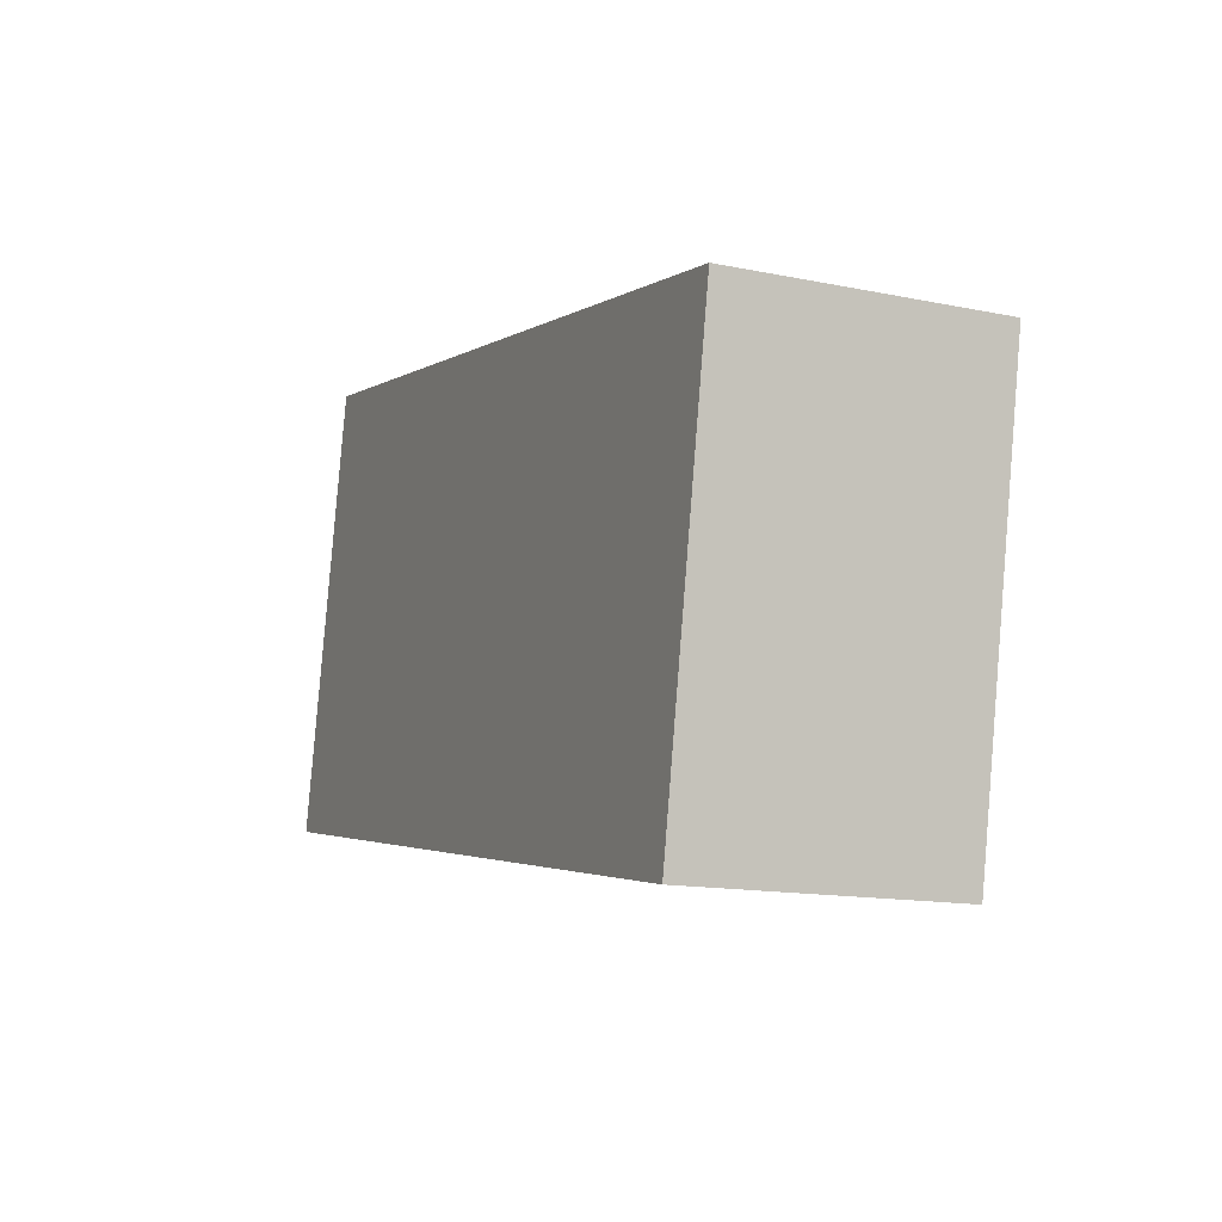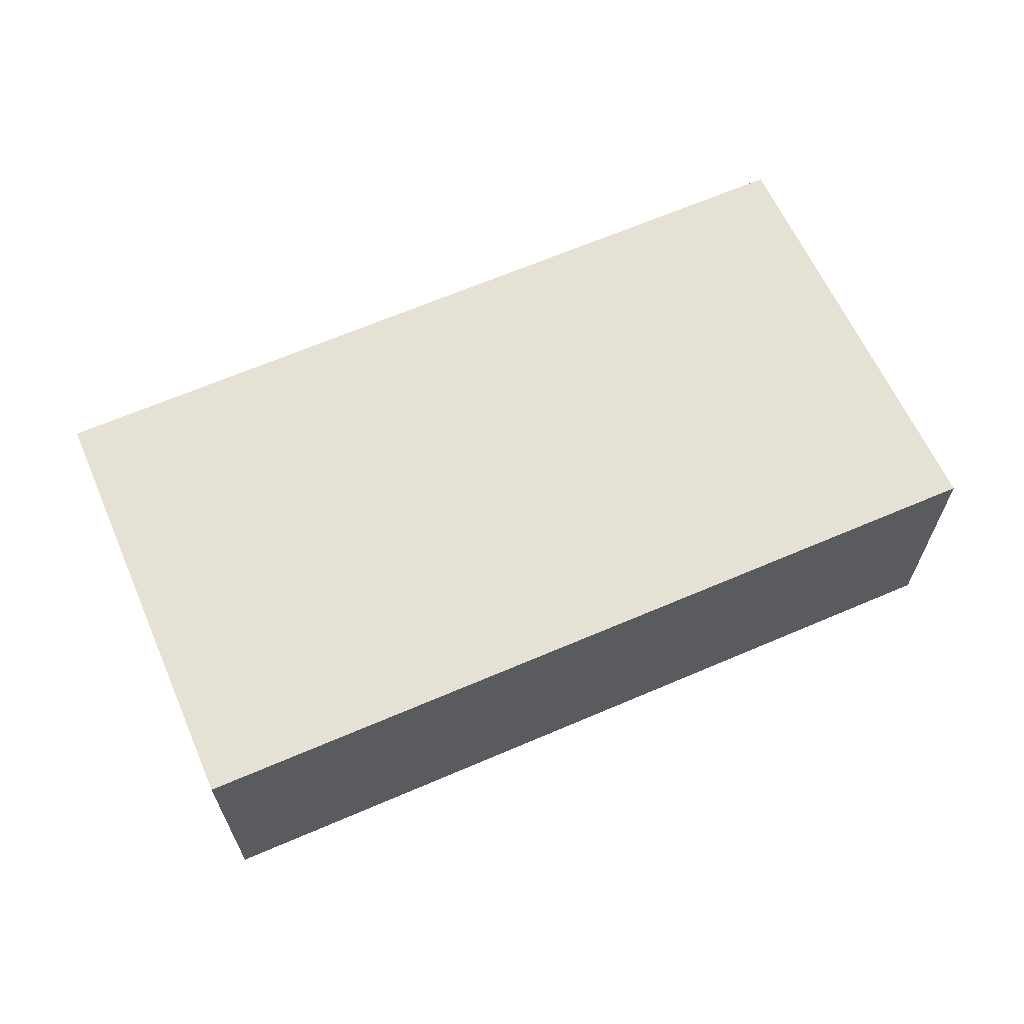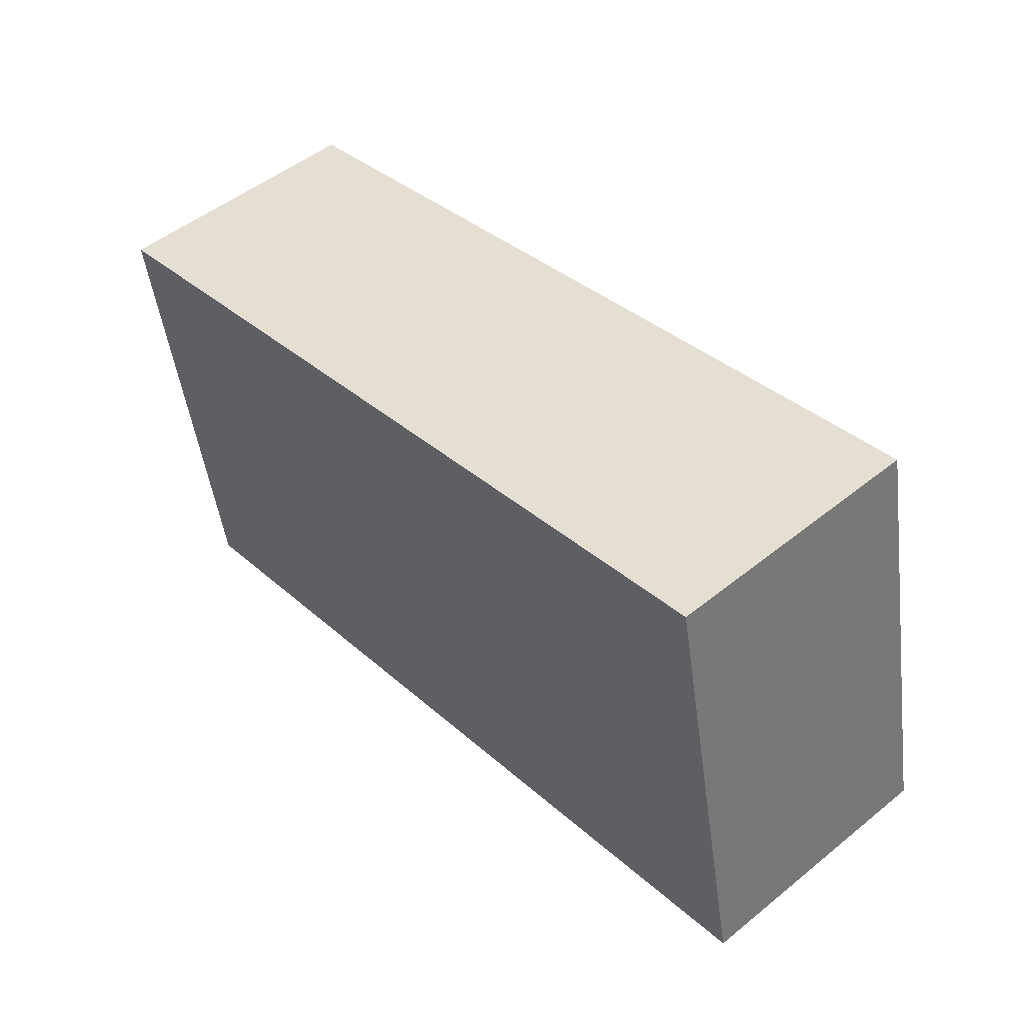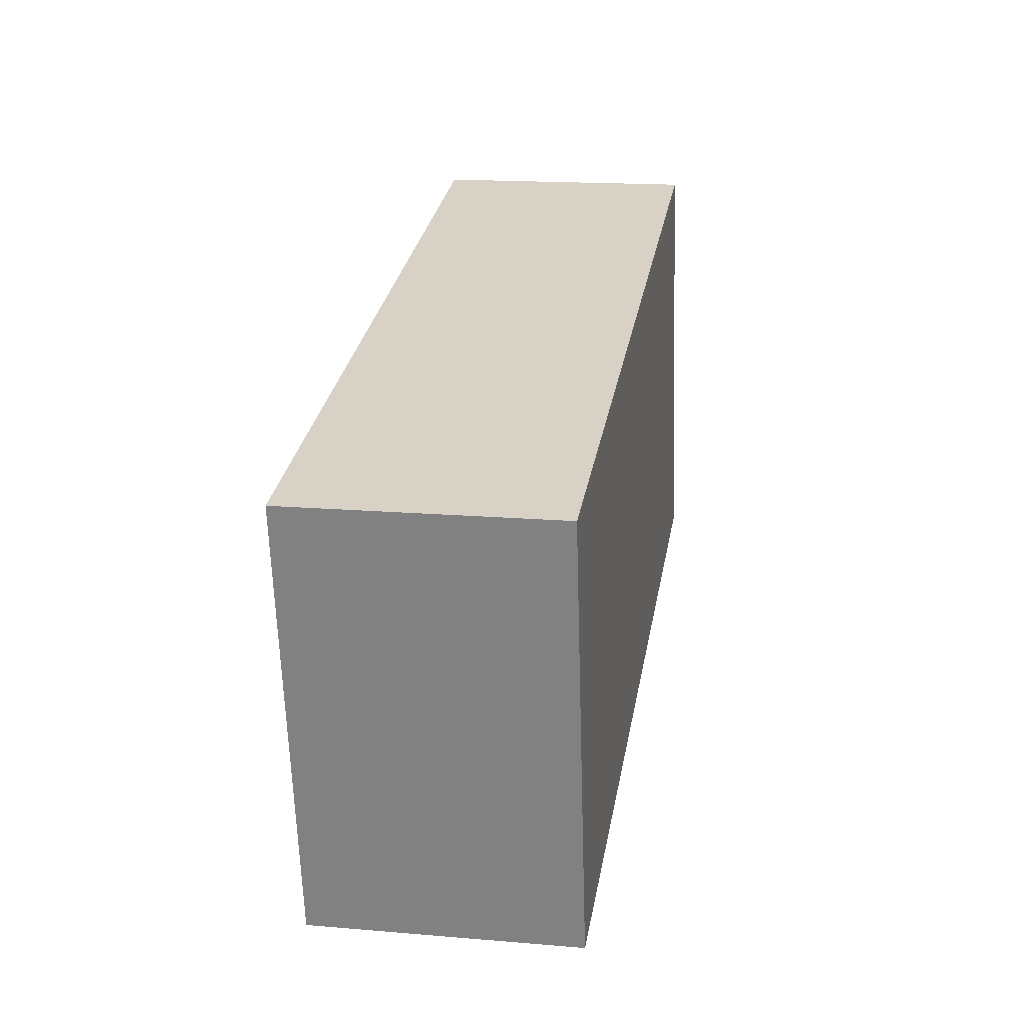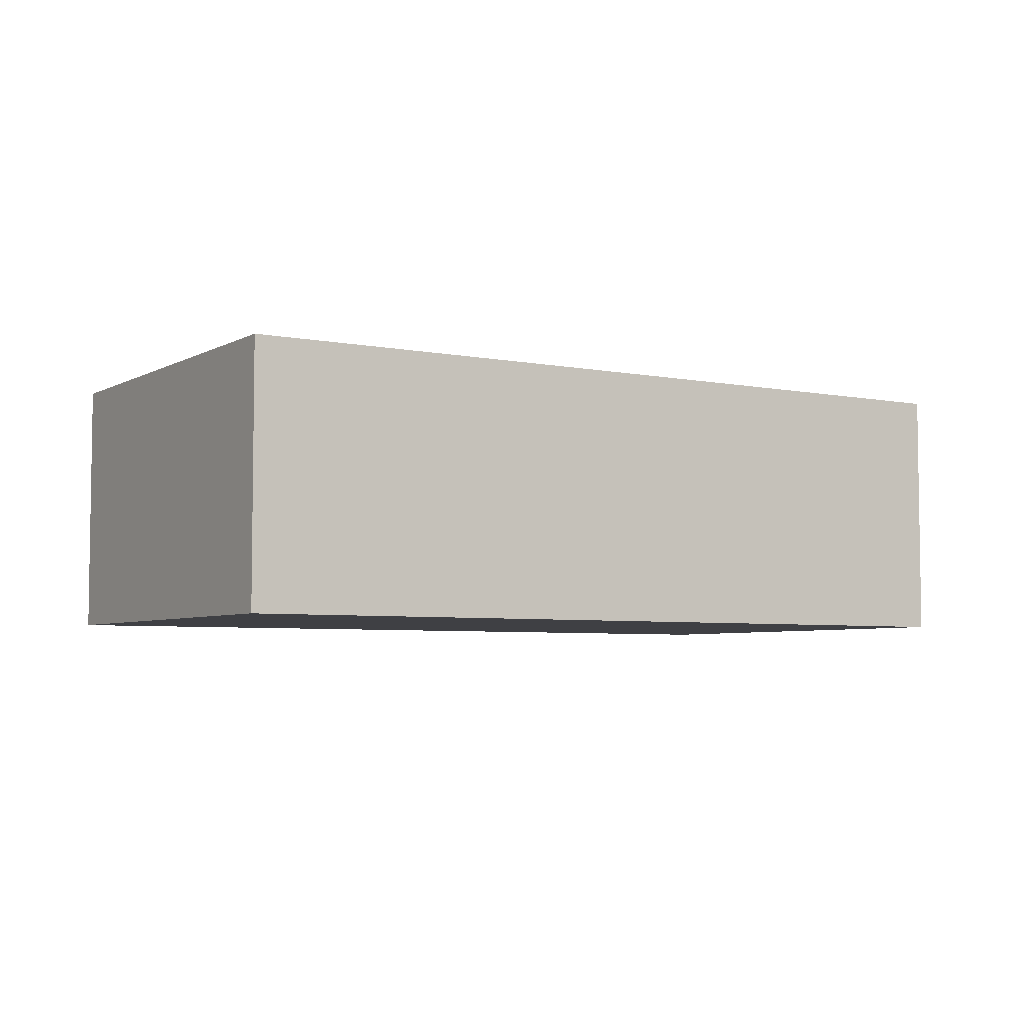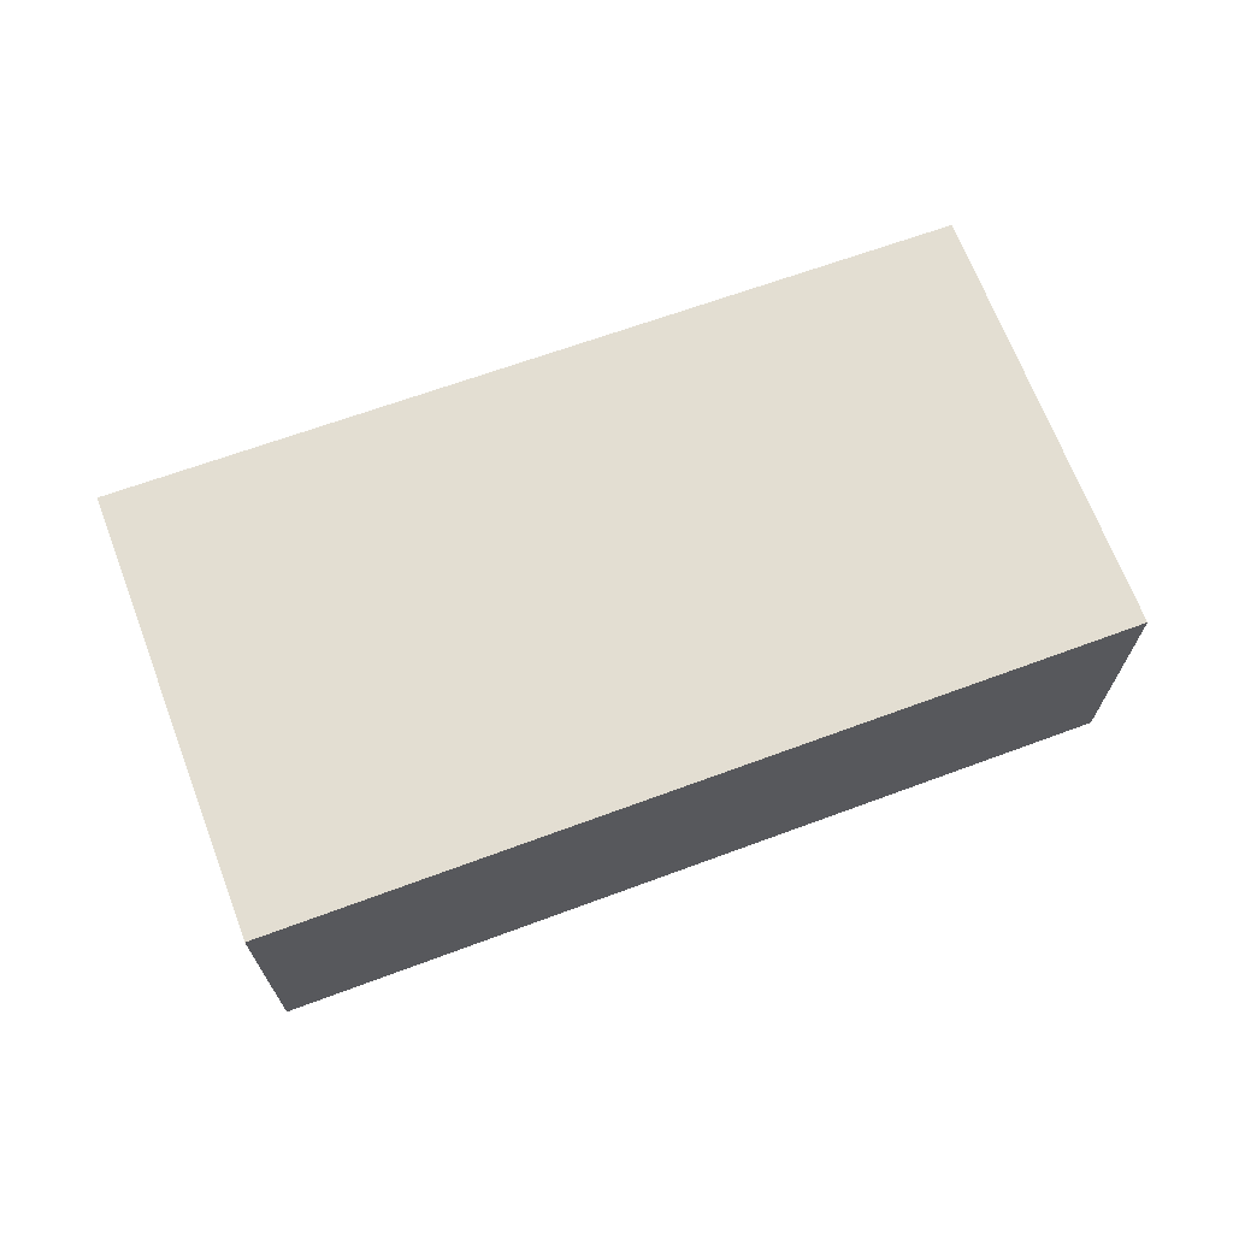
<metadata>
{"format":"obj","ext":"obj","renderer":"f3d","projection":"perspective","resolution":1024,"background":"white","views":[{"elev":-14.2,"azim":65.6,"up":"+Z"},{"elev":64.3,"azim":167.3,"up":"+Y"},{"elev":50.2,"azim":-131.5,"up":"+Z"},{"elev":16.9,"azim":99.6,"up":"+Z"},{"elev":-5.1,"azim":158.6,"up":"+Y"},{"elev":67.4,"azim":-9.3,"up":"+Y"}]}
</metadata>
<code>
v  14.43 4.539 -2.738
v  1.591 4.539 7.538
v  15.85 4.539 4.754
v  0 4.539 2.779e-16
v  14.43 1.677e-16 -2.738
v  0 0 0
v  1.591 -4.616e-16 7.538
v  15.85 -2.911e-16 4.754
g defaultobject
f 1 2 3
f 2 1 4
f 5 4 1
f 4 5 6
f 6 2 4
f 2 6 7
f 7 3 2
f 3 7 8
f 8 1 3
f 1 8 5
f 5 7 6
f 7 5 8

</code>
